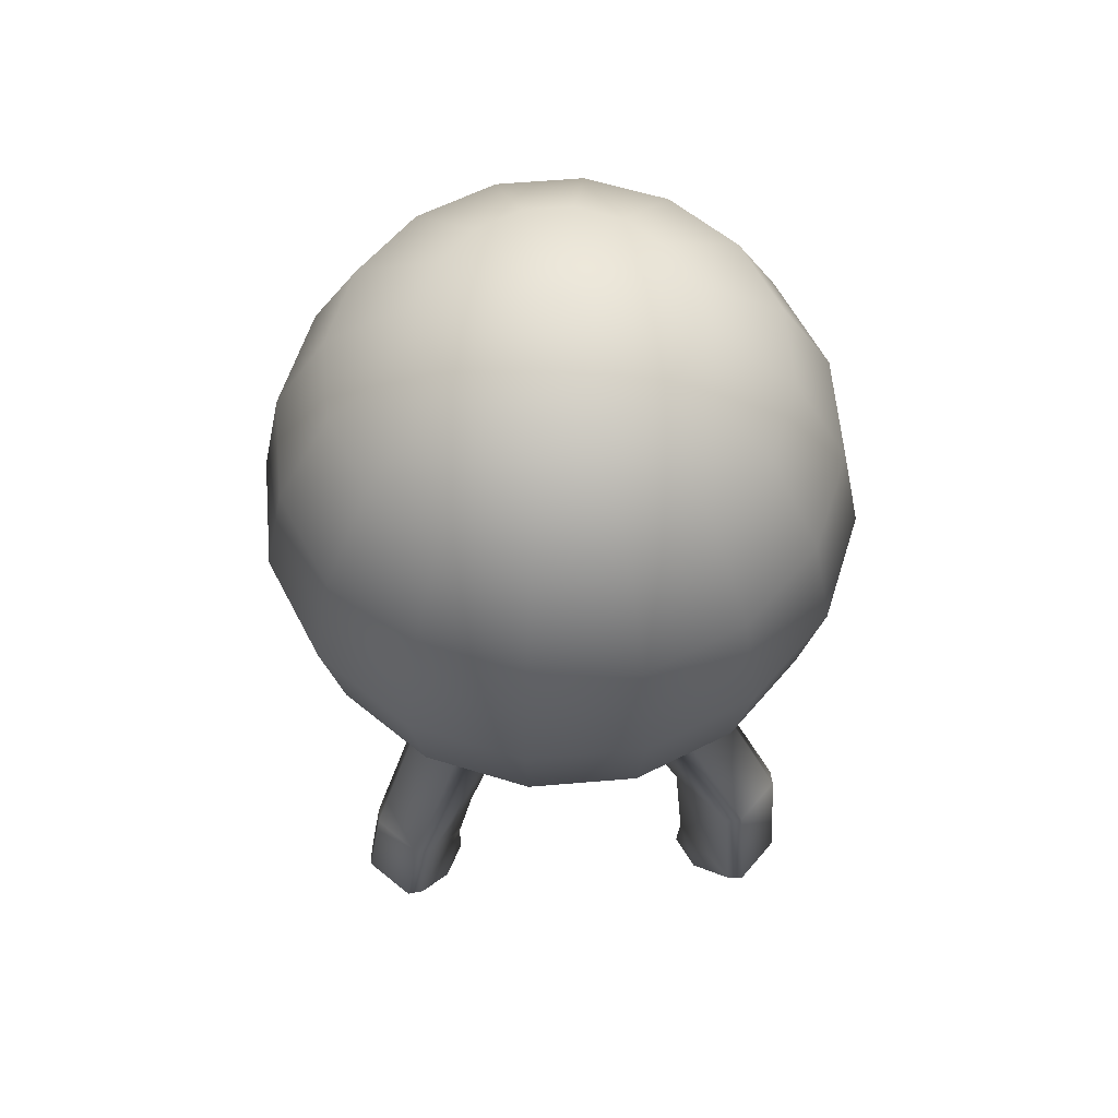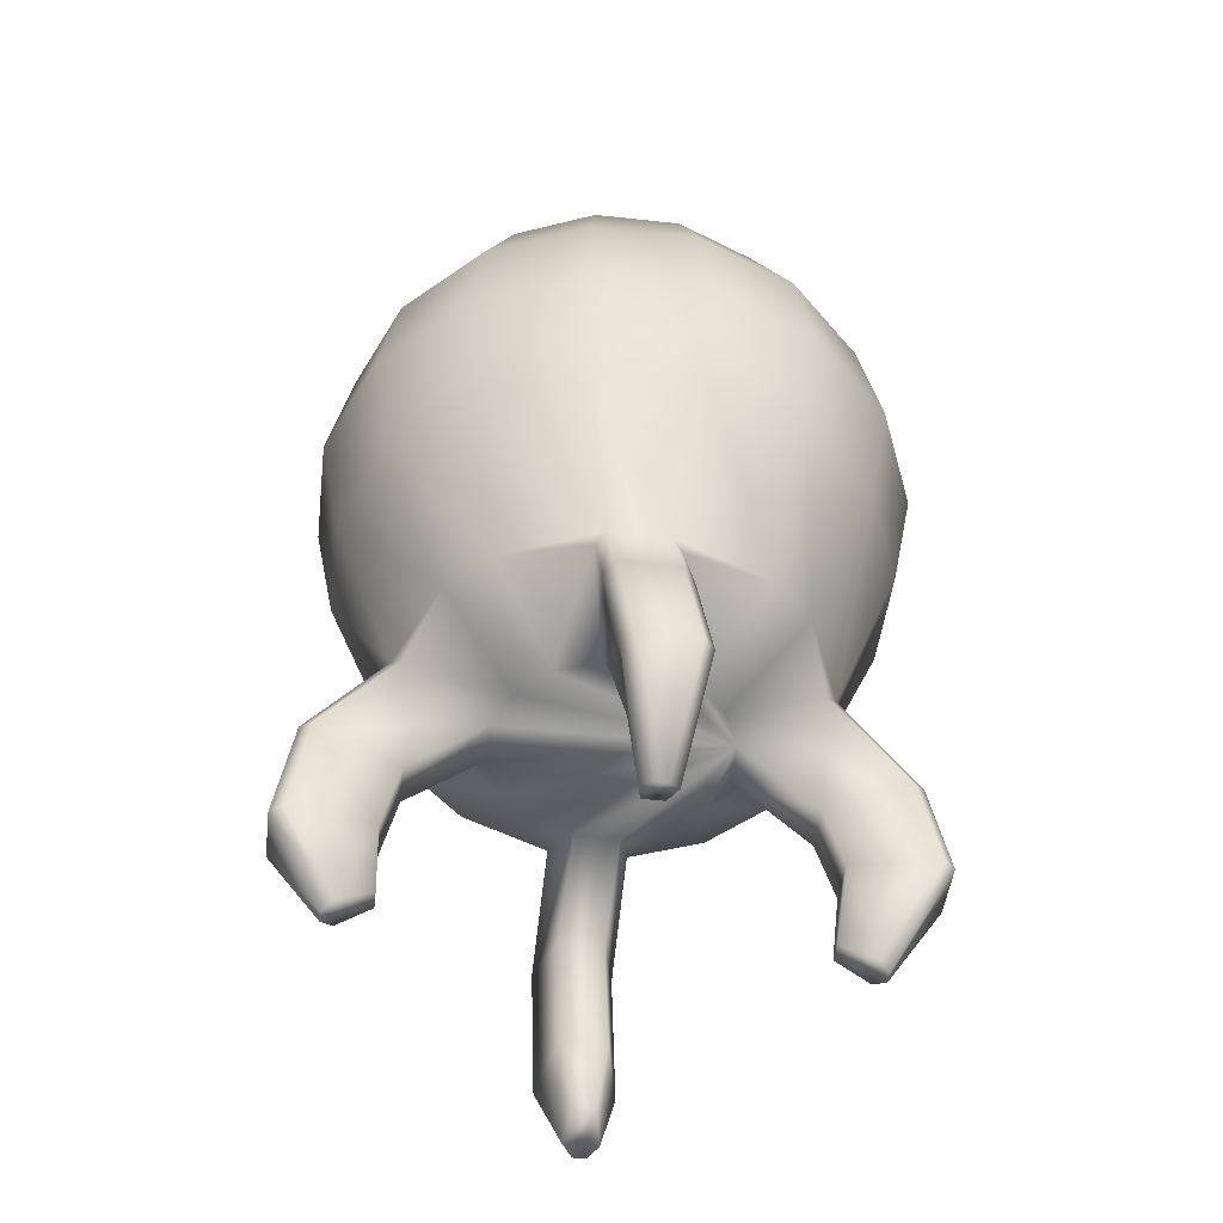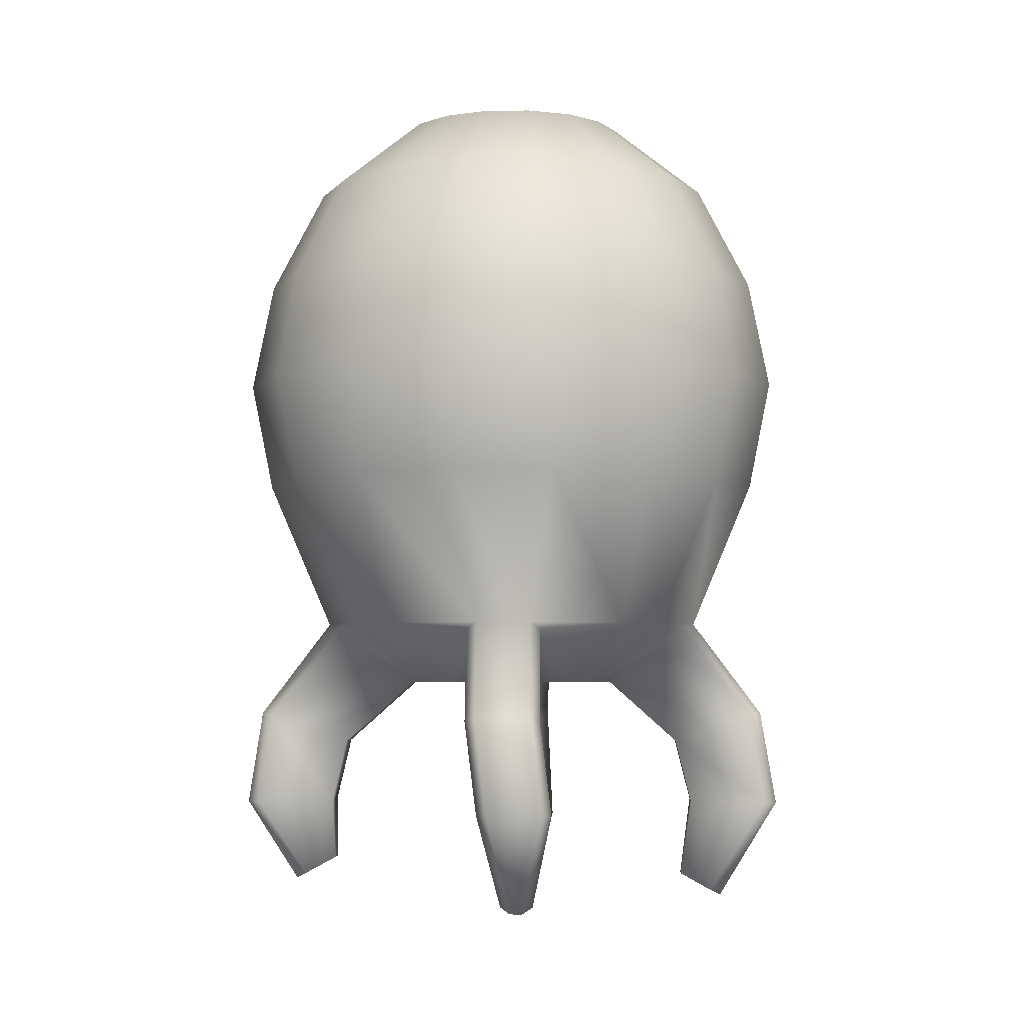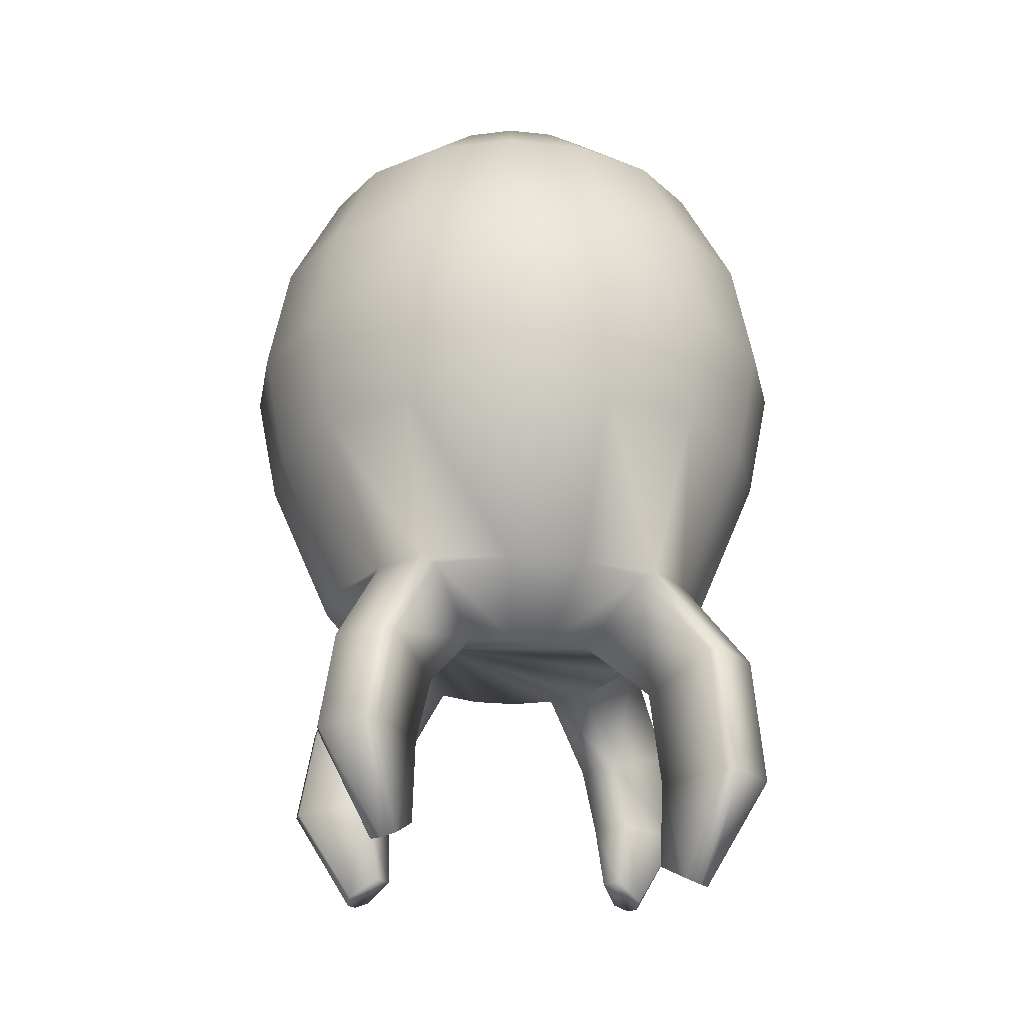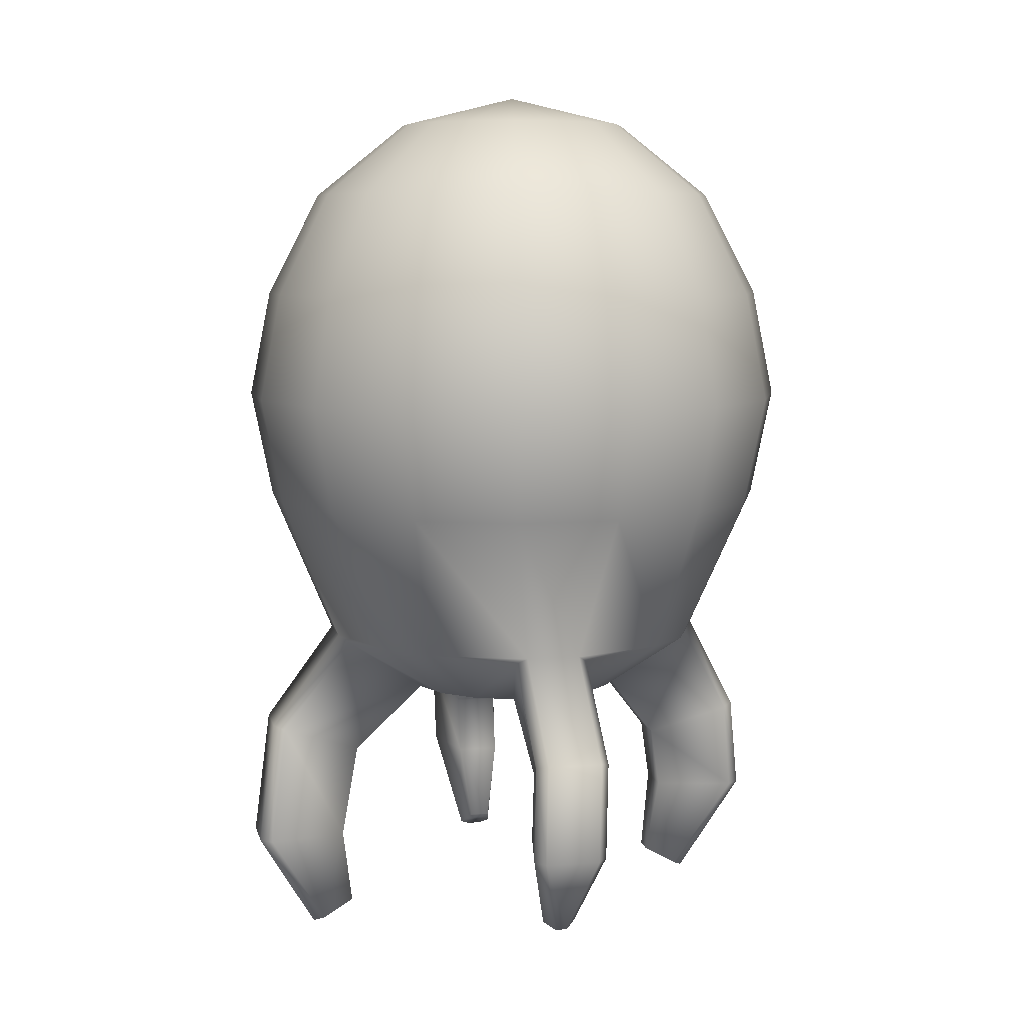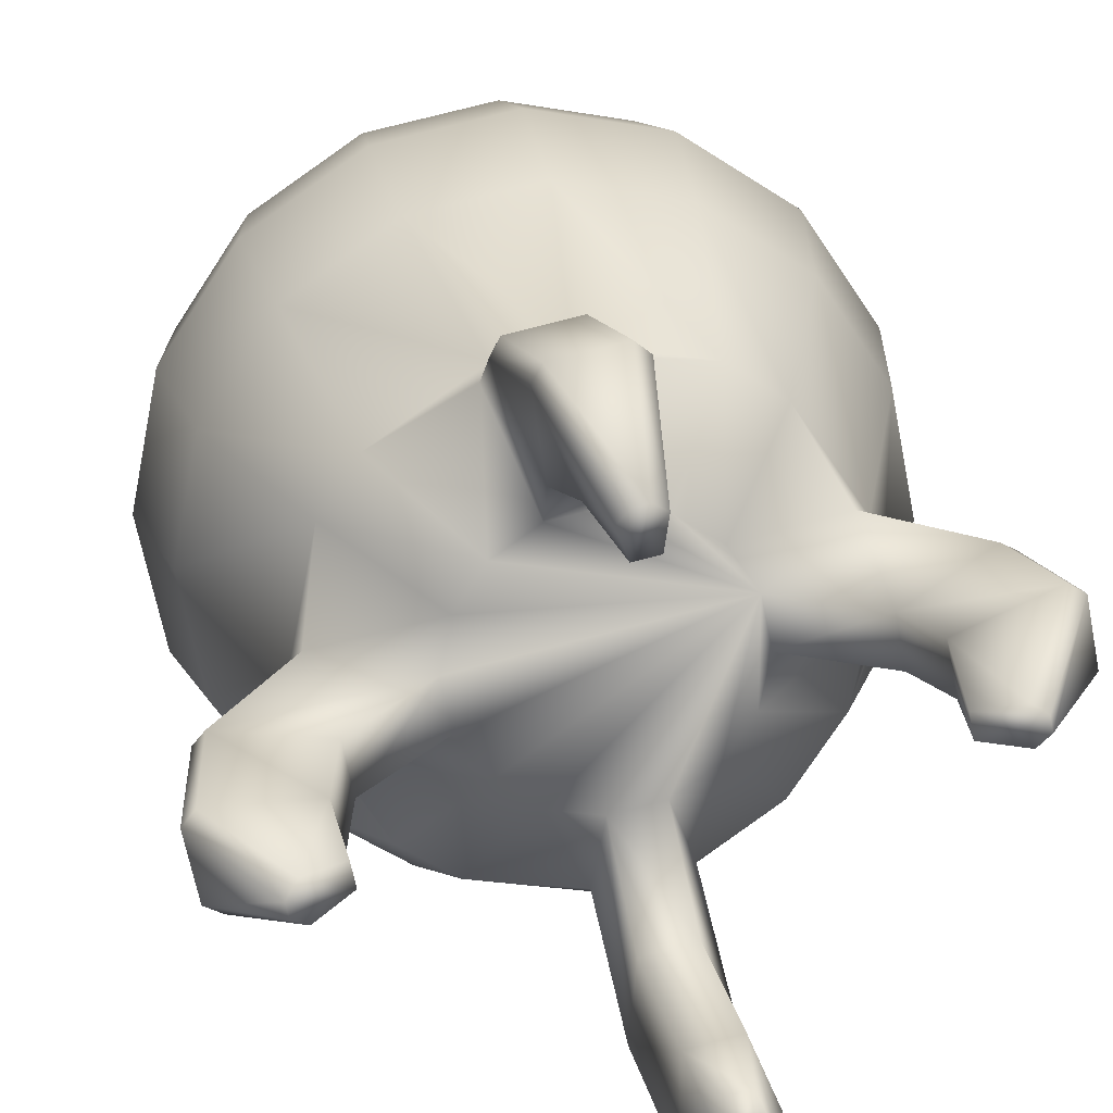
<metadata>
{"format":"obj","ext":"obj","renderer":"f3d","projection":"perspective","resolution":1024,"background":"white","views":[{"elev":60.2,"azim":118.8,"up":"+Y"},{"elev":-48.5,"azim":-18.2,"up":"+Y"},{"elev":-4.1,"azim":-8.6,"up":"+Y"},{"elev":-23.4,"azim":113.5,"up":"+Y"},{"elev":7.6,"azim":-113.6,"up":"+Y"},{"elev":22.1,"azim":-10.1,"up":"+Z"}]}
</metadata>
<code>
o sphere1
v 0.4103 1.309 1.348e-16
v 0.3791 1.309 0.157
v 0.2902 1.309 0.2902
v 0.157 1.309 0.3791
v 2.28e-17 1.309 0.4103
v -0.157 1.309 0.3791
v -0.2902 1.309 0.2902
v -0.3791 1.309 0.157
v -0.4103 1.309 1.115e-16
v -0.3791 1.309 -0.157
v -0.2902 1.309 -0.2902
v -0.157 1.309 -0.3791
v -6.572e-17 1.309 -0.4103
v 0.157 1.309 -0.3791
v 0.2902 1.309 -0.2902
v 0.3791 1.309 -0.157
v 0.735 1.049 -2.45e-18
v 0.679 1.049 0.2813
v 0.5197 1.049 0.5197
v 0.2813 1.049 0.679
v 4.33e-17 1.049 0.735
v -0.2813 1.049 0.679
v -0.5197 1.049 0.5197
v -0.679 1.049 0.2813
v -0.735 1.049 9.115e-17
v -0.679 1.049 -0.2813
v -0.5197 1.049 -0.5197
v -0.2813 1.049 -0.679
v -1.316e-16 1.049 -0.735
v 0.2813 1.049 -0.679
v 0.5197 1.049 -0.5197
v 0.679 1.049 -0.2813
v 0.9239 0.6827 0
v 0.8536 0.6827 0.3536
v 0.6533 0.6827 0.6533
v 0.3536 0.6827 0.8536
v 5.657e-17 0.6827 0.9239
v -0.3536 0.6827 0.8536
v -0.6533 0.6827 0.6533
v -0.8536 0.6827 0.3536
v -0.9239 0.6827 1.131e-16
v -0.8536 0.6827 -0.3536
v -0.6533 0.6827 -0.6533
v -0.3536 0.6827 -0.8536
v -1.697e-16 0.6827 -0.9239
v 0.3536 0.6827 -0.8536
v 0.6533 0.6827 -0.6533
v 0.8536 0.6827 -0.3536
v 1 0.3001 0
v 0.9239 0.3001 0.3827
v 0.7071 0.3001 0.7071
v 0.3827 0.3001 0.9239
v 6.123e-17 0.3001 1
v -0.3827 0.3001 0.9239
v -0.7071 0.3001 0.7071
v -0.9239 0.3001 0.3827
v -1 0.3001 1.225e-16
v -0.9239 0.3001 -0.3827
v -0.7071 0.3001 -0.7071
v -0.3827 0.3001 -0.9239
v -1.837e-16 0.3001 -1
v 0.3827 0.3001 -0.9239
v 0.7071 0.3001 -0.7071
v 0.9239 0.3001 -0.3827
v 0.9239 -0.08263 0
v 0.8536 -0.08263 0.3536
v 0.6533 -0.08263 0.6533
v 0.3536 -0.08263 0.8536
v 5.657e-17 -0.08263 0.9239
v -0.3536 -0.08263 0.8536
v -0.6533 -0.08263 0.6533
v -0.8536 -0.08263 0.3536
v -0.9239 -0.08263 1.131e-16
v -0.8536 -0.08263 -0.3536
v -0.6533 -0.08263 -0.6533
v -0.3536 -0.08263 -0.8536
v -1.697e-16 -0.08263 -0.9239
v 0.3536 -0.08263 -0.8536
v 0.6533 -0.08263 -0.6533
v 0.8536 -0.08263 -0.3536
v 0.3827 -0.8189 0
v 0.3536 -0.8189 0.1464
v 0.2706 -0.8189 0.2706
v 0.1464 -0.8189 0.3536
v 2.343e-17 -0.8189 0.3827
v -0.1464 -0.8189 0.3536
v -0.2706 -0.8189 0.2706
v -0.3536 -0.8189 0.1464
v -0.3827 -0.8189 4.687e-17
v -0.3536 -0.8189 -0.1464
v -0.2706 -0.8189 -0.2706
v -0.1464 -0.8189 -0.3536
v -7.03e-17 -0.8189 -0.3827
v 0.1464 -0.8189 -0.3536
v 0.2706 -0.8189 -0.2706
v 0.3536 -0.8189 -0.1464
v 3.444e-17 1.408 4.835e-17
v 0.2062 -1.382 -0.6541
v 0.05978 -1.382 -0.6832
v -0.6541 -1.269 -0.2062
v -0.6832 -1.269 -0.05978
v -0.1435 -1.269 0.5749
v 0.002946 -1.269 0.6041
v 0.6541 -1.269 0.2062
v 0.6832 -1.269 0.05978
v 0.1597 -1.658 -0.6243
v 0.09141 -1.658 -0.6379
v -0.654 -1.488 -0.1656
v -0.6676 -1.488 -0.09733
v -0.09693 -1.544 0.5451
v -0.02868 -1.544 0.5587
v 0.6243 -1.544 0.1597
v 0.6379 -1.544 0.09141
v 0.6987 -0.6021 0.04221
v 0.6713 -0.626 0
v 0.6617 -0.6021 0.2284
v 0.6202 -0.626 0.2569
v 0.4642 -0.6021 0.5239
v 0.3064 -0.6021 0.6294
v -0.04221 -0.6021 0.6987
v 4.111e-17 -0.626 0.6713
v -0.2284 -0.6021 0.6617
v -0.2569 -0.626 0.6202
v -0.5239 -0.6021 0.4642
v -0.6294 -0.6021 0.3064
v -0.6987 -0.6021 -0.04221
v -0.6713 -0.626 8.221e-17
v -0.6617 -0.6021 -0.2284
v -0.6202 -0.626 -0.2569
v -0.4642 -0.6021 -0.5239
v -0.3064 -0.6021 -0.6294
v 0.04221 -0.6021 -0.6987
v -1.233e-16 -0.626 -0.6713
v 0.2284 -0.6021 -0.6617
v 0.2569 -0.626 -0.6202
v 0.4747 -0.626 -0.4747
v 0.6202 -0.626 -0.2569
v 0.102 -1.385 -0.9992
v 0.05978 -1.385 -0.9646
v 0.3139 -1.385 -0.914
v 0.2882 -1.385 -0.9622
v -0.9992 -1.272 -0.102
v -0.9646 -1.271 -0.05978
v -0.914 -1.271 -0.3139
v -0.9622 -1.272 -0.2882
v -0.03926 -1.272 0.9201
v 0.002946 -1.271 0.8854
v -0.2512 -1.271 0.8349
v -0.2254 -1.272 0.883
v 0.9992 -1.272 0.102
v 0.9646 -1.271 0.05978
v 0.914 -1.271 0.3139
v 0.9622 -1.272 0.2882
v 0.1336 -1.737 -0.7807
v 0.09141 -1.717 -0.751
v 0.2029 -1.717 -0.7288
v 0.1753 -1.737 -0.7724
v -0.8104 -1.567 -0.1395
v -0.7807 -1.547 -0.09733
v -0.7585 -1.547 -0.2088
v -0.8021 -1.567 -0.1812
v -0.07089 -1.624 0.7015
v -0.02868 -1.604 0.6718
v -0.1402 -1.604 0.6496
v -0.1126 -1.624 0.6932
v 0.7807 -1.624 0.1336
v 0.751 -1.604 0.09141
v 0.7288 -1.604 0.2029
v 0.7724 -1.624 0.1753
v -0.0721 -0.9368 0.8698
v 0.2583 -0.9368 -0.9119
v 0.8671 -0.9486 0.2854
v 0.918 -0.9486 0.02989
v -0.02989 -0.9486 0.8388
v 0.949 -0.9368 0.0721
v -0.2583 -0.9368 0.8328
v -0.918 -0.9486 -0.02989
v 0.2854 -0.9486 -0.8671
v -0.8671 -0.9486 -0.2854
v -0.949 -0.9368 -0.0721
v -0.9119 -0.9368 -0.2583
v 0.02989 -0.9486 -0.918
v 0.0721 -0.9368 -0.949
v -0.2854 -0.9486 0.788
v 0.9119 -0.9368 0.2583
v 0.6329 -1.044 0.02989
v 0.6038 -1.044 0.1763
v -0.02989 -1.044 0.5538
v -0.1763 -1.044 0.5247
v -0.6329 -1.044 -0.02989
v -0.6038 -1.044 -0.1763
v 0.02989 -1.044 -0.6329
v 0.1763 -1.044 -0.6038
g sphere1
f 1 17 32 16
f 1 97 2
f 2 18 17 1
f 2 97 3
f 3 19 18 2
f 3 97 4
f 4 20 19 3
f 4 97 5
f 5 21 20 4
f 5 97 6
f 6 22 21 5
f 6 97 7
f 7 23 22 6
f 7 97 8
f 8 24 23 7
f 8 97 9
f 9 25 24 8
f 9 97 10
f 10 26 25 9
f 10 97 11
f 11 27 26 10
f 11 97 12
f 12 28 27 11
f 12 97 13
f 13 29 28 12
f 13 97 14
f 14 30 29 13
f 14 97 15
f 15 31 30 14
f 15 97 16
f 16 32 31 15
f 16 97 1
f 17 33 48 32
f 18 34 33 17
f 19 35 34 18
f 20 36 35 19
f 21 37 36 20
f 22 38 37 21
f 23 39 38 22
f 24 40 39 23
f 25 41 40 24
f 26 42 41 25
f 27 43 42 26
f 28 44 43 27
f 29 45 44 28
f 30 46 45 29
f 31 47 46 30
f 32 48 47 31
f 33 49 64 48
f 34 50 49 33
f 35 51 50 34
f 36 52 51 35
f 37 53 52 36
f 38 54 53 37
f 39 55 54 38
f 40 56 55 39
f 41 57 56 40
f 42 58 57 41
f 43 59 58 42
f 44 60 59 43
f 45 61 60 44
f 46 62 61 45
f 47 63 62 46
f 48 64 63 47
f 49 65 80 64
f 50 66 65 49
f 51 67 66 50
f 52 68 67 51
f 53 69 68 52
f 54 70 69 53
f 55 71 70 54
f 56 72 71 55
f 57 73 72 56
f 58 74 73 57
f 59 75 74 58
f 60 76 75 59
f 61 77 76 60
f 62 78 77 61
f 63 79 78 62
f 64 80 79 63
f 65 114 137 80
f 66 116 114 65
f 67 118 116 66
f 68 119 118 67
f 69 120 119 68
f 70 122 120 69
f 71 124 122 70
f 72 125 124 71
f 73 126 125 72
f 74 128 126 73
f 75 130 128 74
f 76 131 130 75
f 77 132 131 76
f 78 134 132 77
f 79 136 134 78
f 80 137 136 79
f 81 115 173 186
f 81 186 187 82
f 82 83 84 85 86 87 88 89 90 91 92 93 94 95 96 81
f 82 117 83
f 83 117 118
f 83 118 119 84
f 84 121 85
f 85 121 174 188
f 85 188 189 86
f 86 123 87
f 87 124 125 88
f 88 127 89
f 89 127 177 190
f 89 190 191 90
f 90 129 91
f 91 130 131 92
f 92 133 93
f 93 133 182 192
f 93 192 193 94
f 94 135 95
f 95 135 136
f 95 136 137 96
f 96 115 81
f 98 106 156 140
f 98 193 192 99
f 99 107 106 98
f 99 139 155 107
f 99 192 182 139
f 100 108 160 144
f 100 191 190 101
f 101 109 108 100
f 101 143 159 109
f 101 190 177 143
f 102 110 164 148
f 102 189 188 103
f 103 111 110 102
f 103 147 163 111
f 103 188 174 147
f 104 112 168 152
f 104 187 186 105
f 105 113 112 104
f 105 151 167 113
f 105 186 173 151
f 106 107 155 154 157 156
f 108 109 159 158 161 160
f 110 111 163 162 165 164
f 112 113 167 166 169 168
f 115 137 114
f 116 118 117
f 116 185 175 114
f 119 121 84
f 121 119 120
f 122 124 123
f 122 176 170 120
f 123 124 87
f 125 127 88
f 127 125 126
f 128 130 129
f 128 181 180 126
f 129 130 91
f 131 133 92
f 133 131 132
f 134 136 135
f 134 171 183 132
f 137 115 96
f 138 154 155 139
f 138 183 171 141
f 139 182 183 138
f 140 156 157 141
f 140 178 193 98
f 141 157 154 138
f 141 171 178 140
f 142 158 159 143
f 142 180 181 145
f 143 177 180 142
f 144 160 161 145
f 144 179 191 100
f 145 161 158 142
f 145 181 179 144
f 146 162 163 147
f 146 170 176 149
f 147 174 170 146
f 148 164 165 149
f 148 184 189 102
f 149 165 162 146
f 149 176 184 148
f 150 166 167 151
f 150 175 185 153
f 151 173 175 150
f 152 168 169 153
f 152 172 187 104
f 153 169 166 150
f 153 185 172 152
f 170 174 121 120
f 172 185 116 117
f 175 173 115 114
f 178 171 134 135
f 179 181 128 129
f 180 177 127 126
f 183 182 133 132
f 184 176 122 123
f 187 172 117 82
f 189 184 123 86
f 191 179 129 90
f 193 178 135 94

</code>
